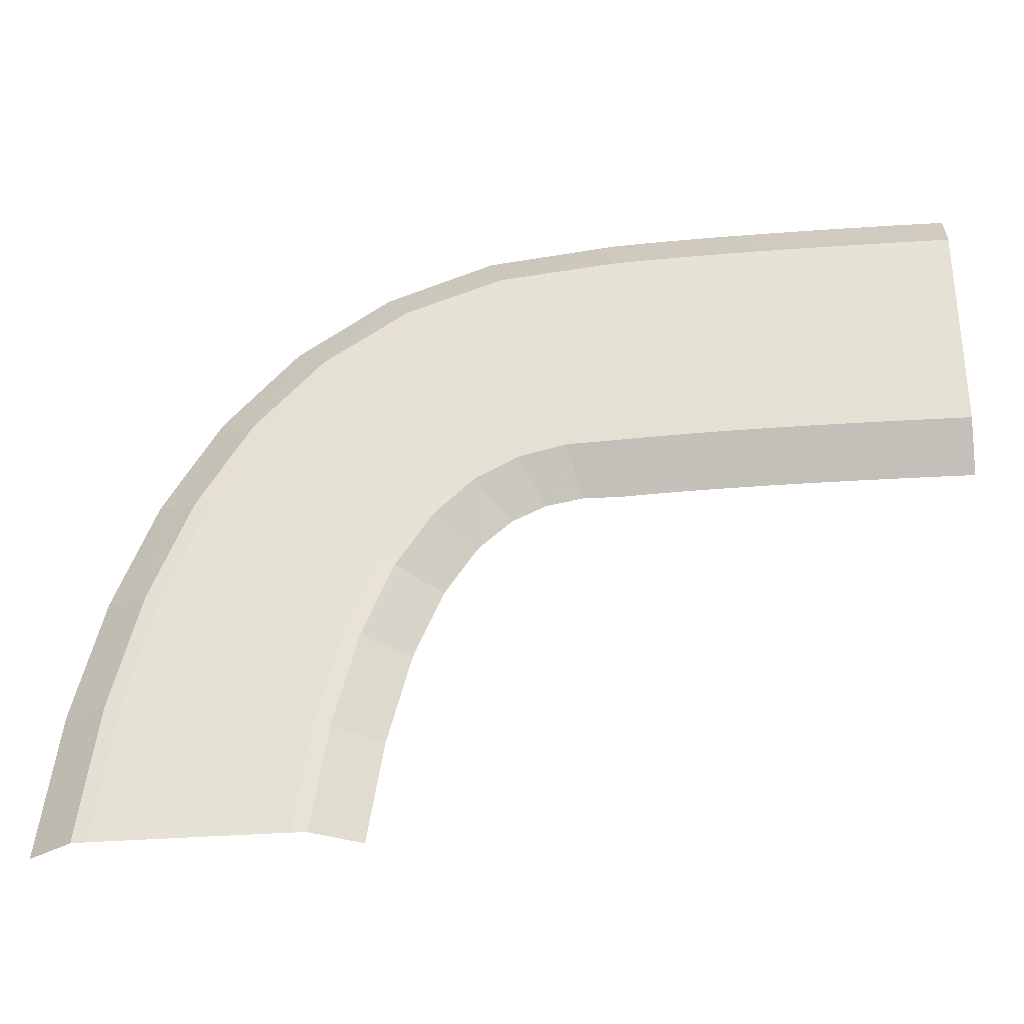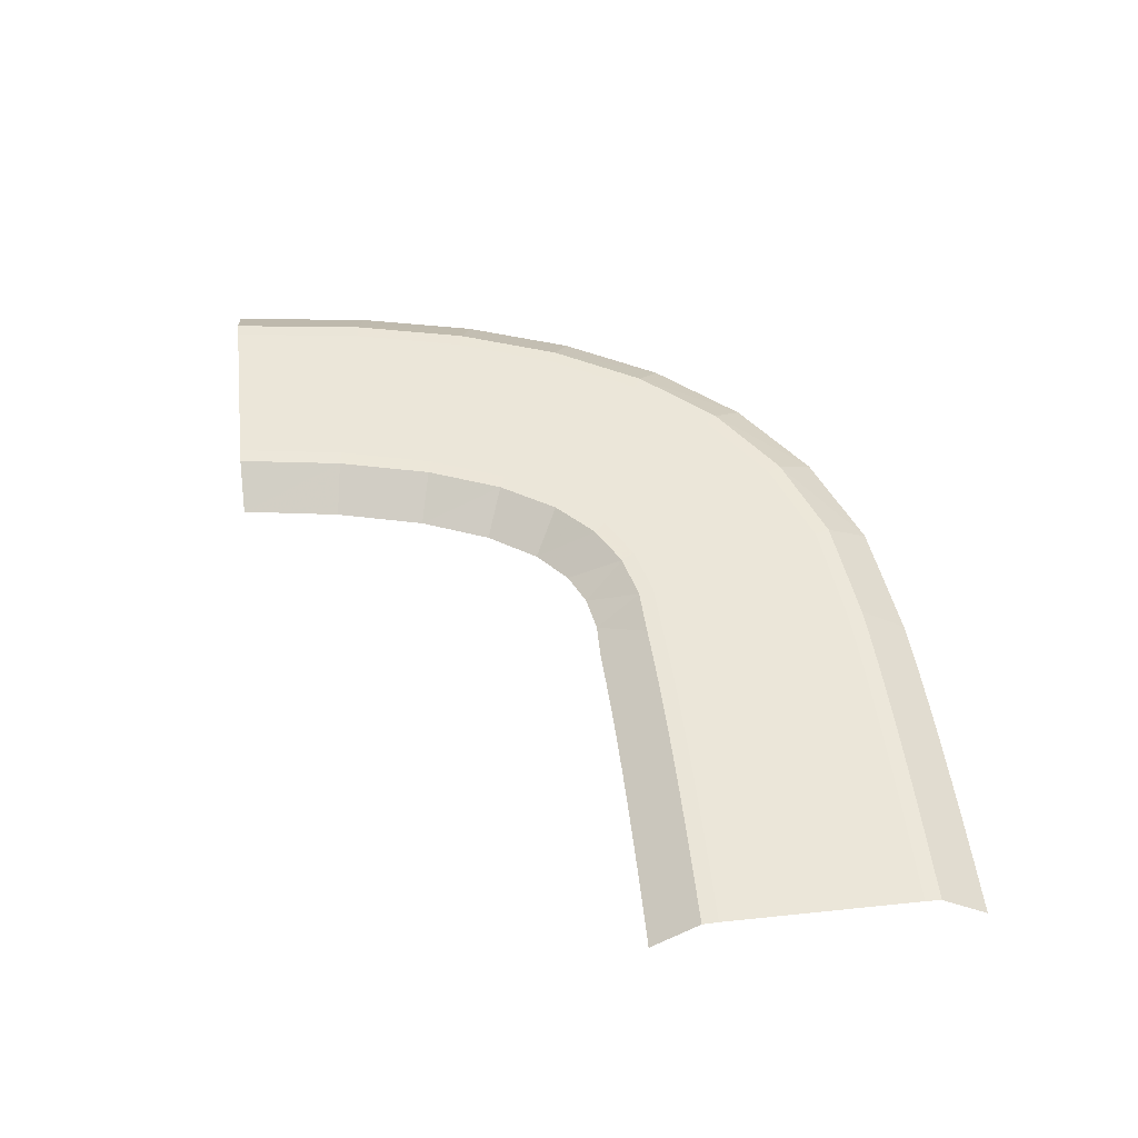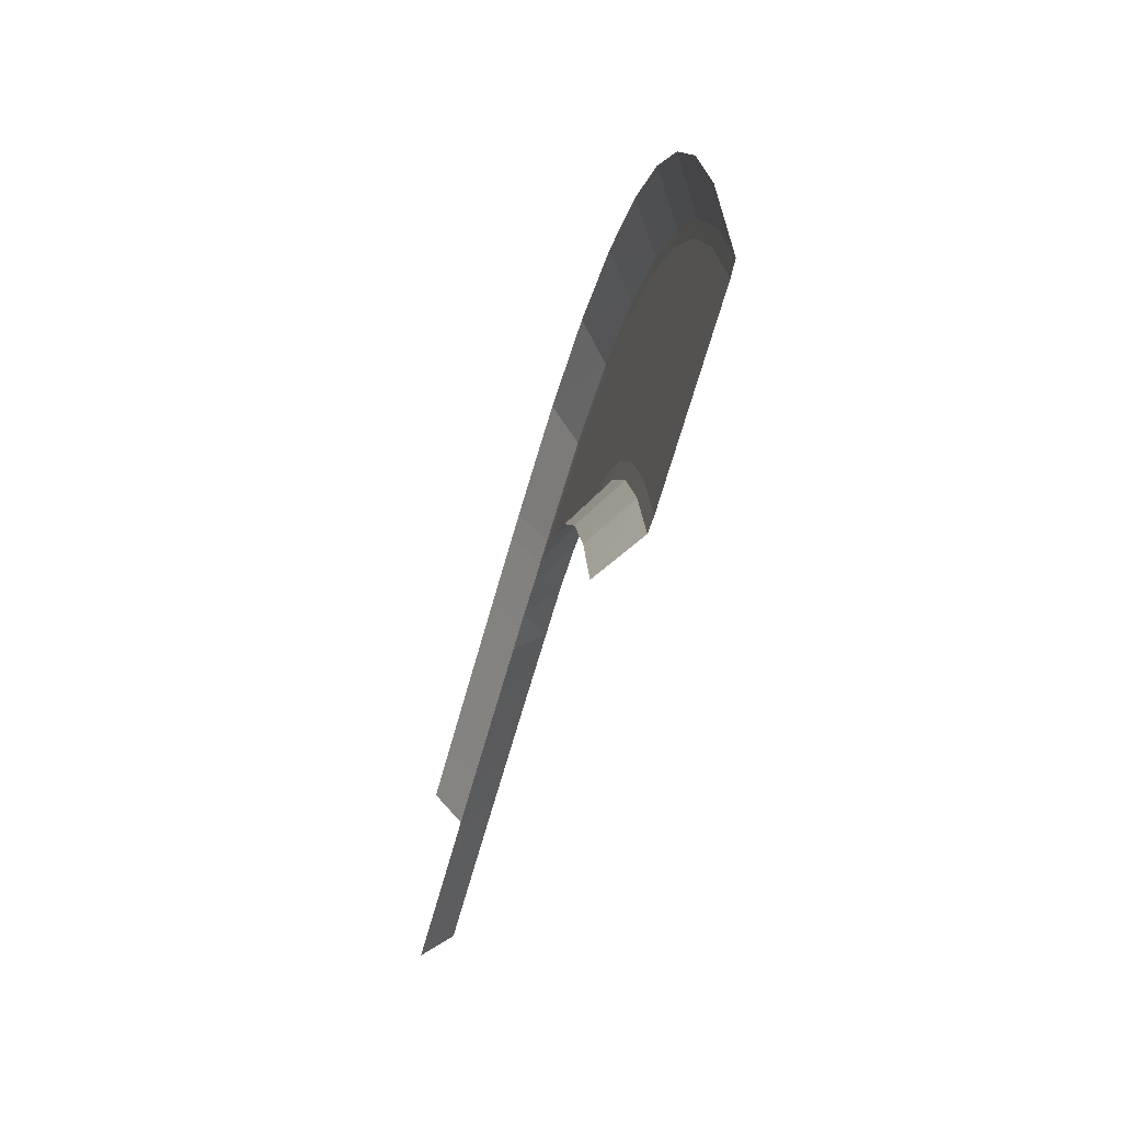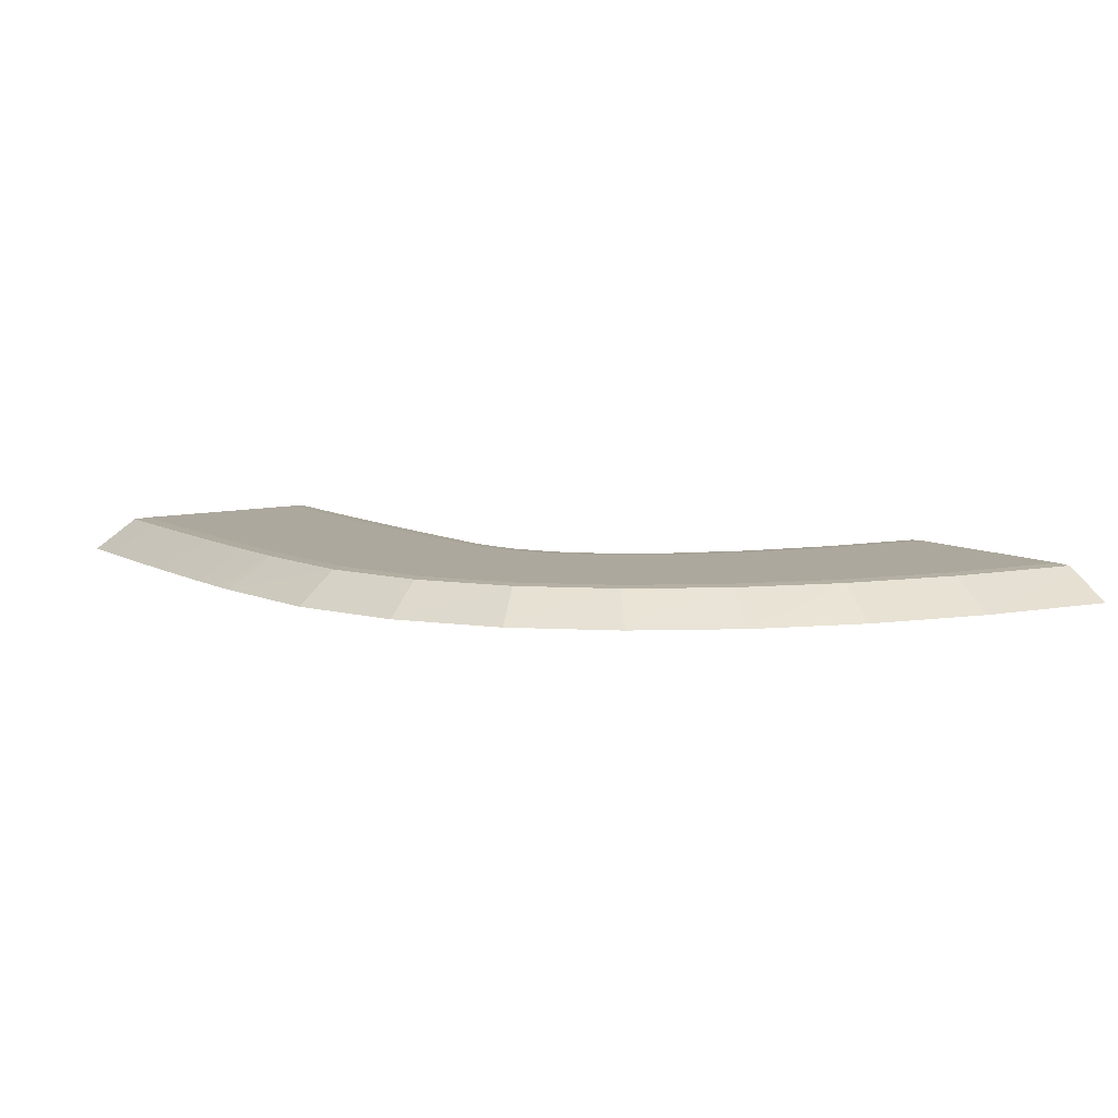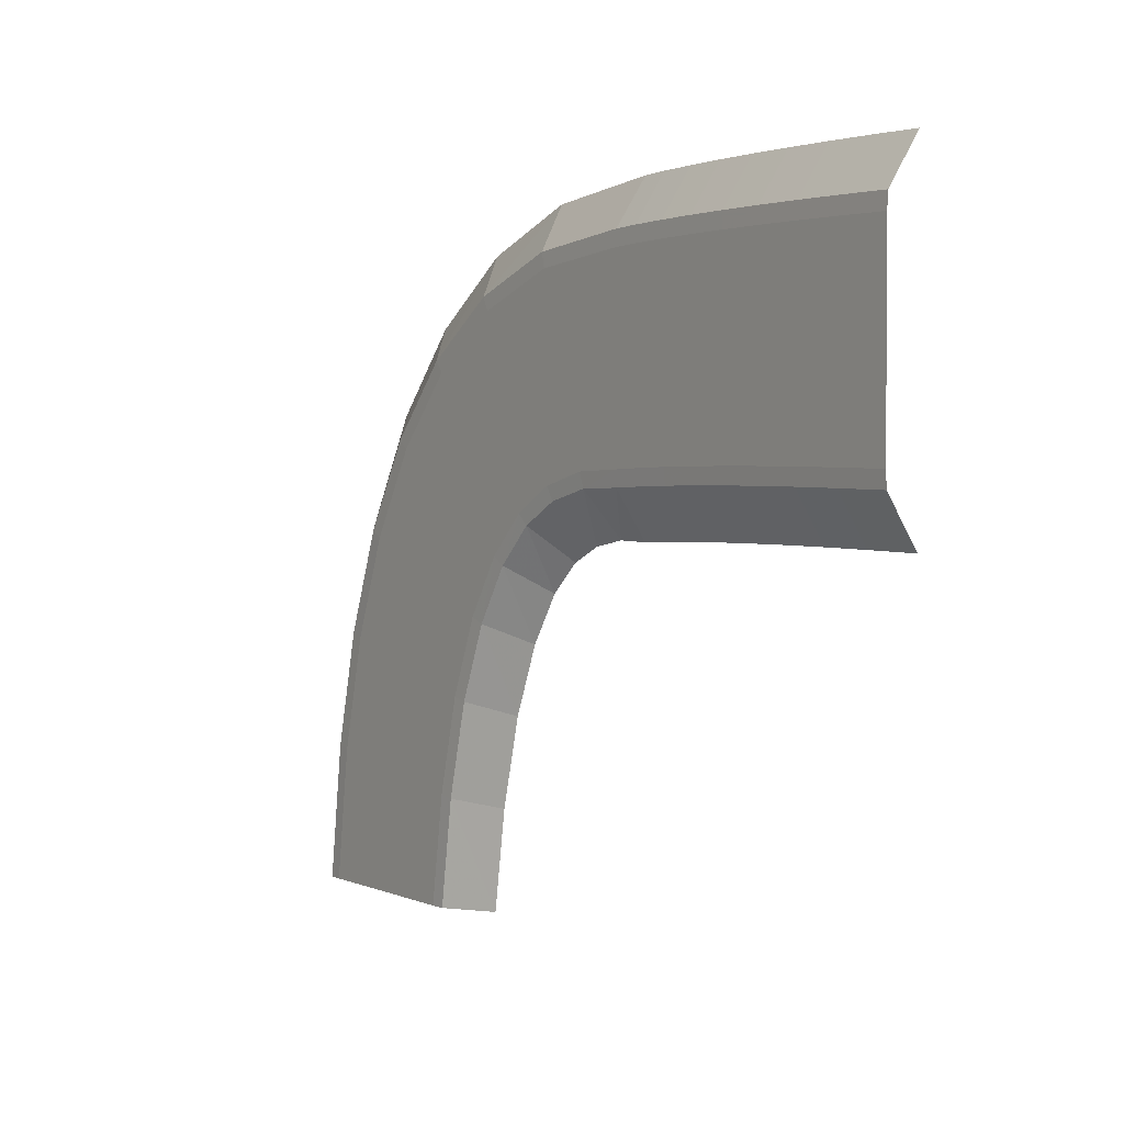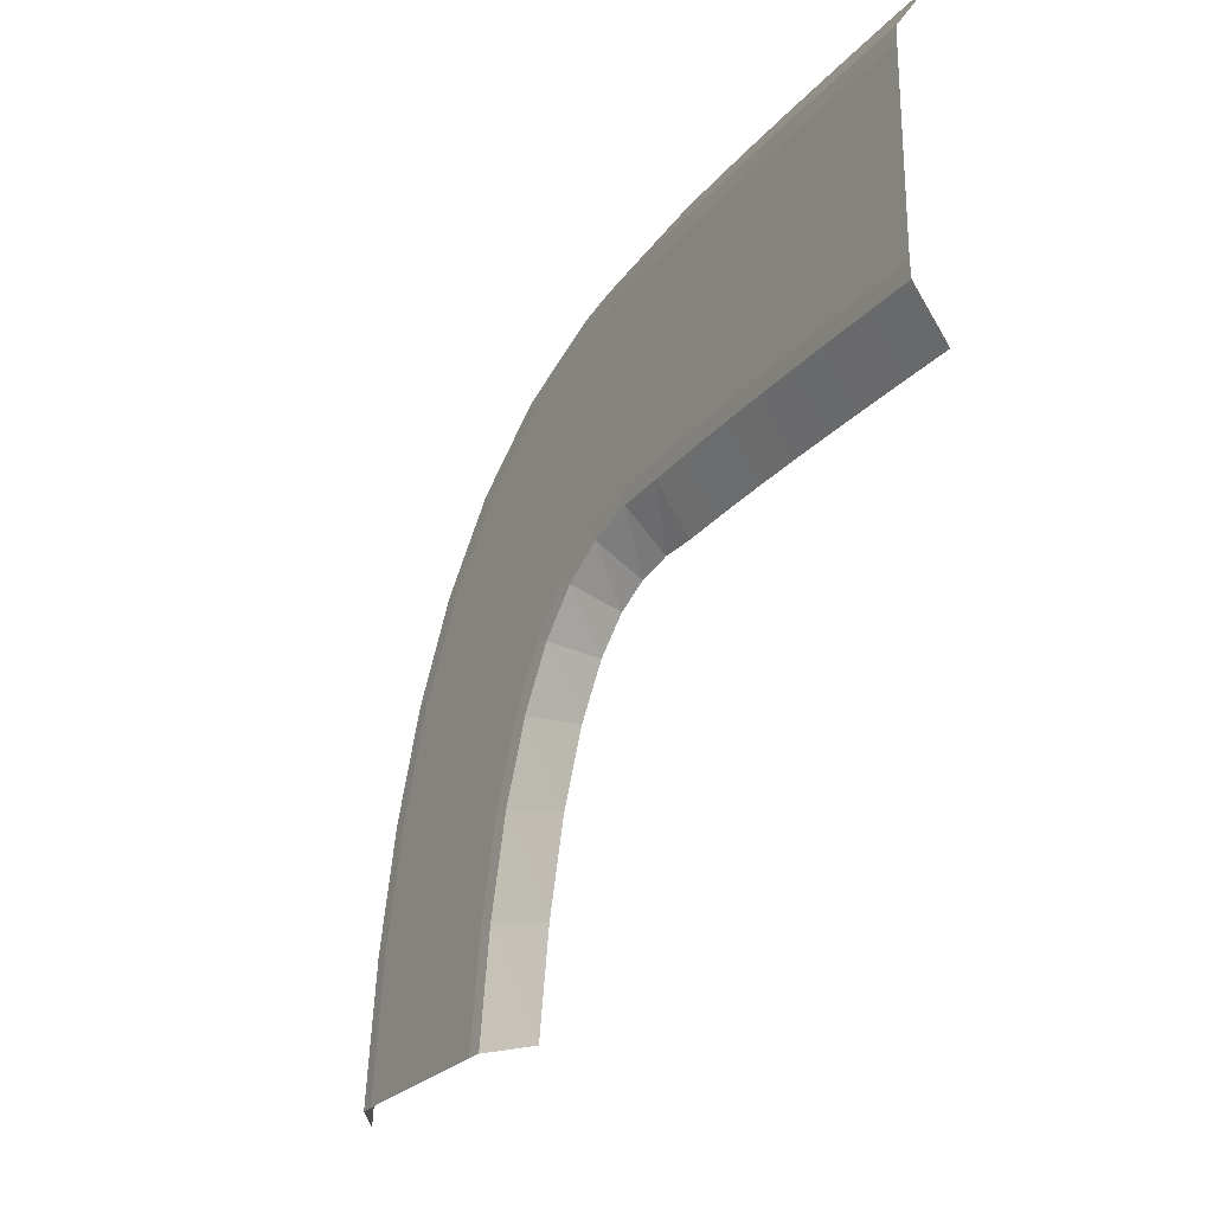
<metadata>
{"format":"obj","ext":"obj","renderer":"f3d","projection":"perspective","resolution":1024,"background":"white","views":[{"elev":-32.0,"azim":-173.4,"up":"+Z"},{"elev":48.3,"azim":-96.7,"up":"+Y"},{"elev":-65.8,"azim":74.4,"up":"+Z"},{"elev":8.7,"azim":55.4,"up":"+Y"},{"elev":2.1,"azim":-123.8,"up":"+Z"},{"elev":-25.2,"azim":-120.2,"up":"+Z"}]}
</metadata>
<code>
g ROAD
v -101.4 -4.5 52.08
v -101.4 -4.5 40.08
v -98.05 -4.5 52.15
v -97.86 -4.5 40.15
v -94.77 -4.5 52.2
v -94.65 -4.5 40.2
v -91.69 -4.5 52.23
v -91.64 -4.5 40.23
v -88.79 -4.5 52.24
v -88.84 -4.5 40.25
v -86.09 -4.5 52.23
v -86.24 -4.5 40.24
v -83.57 -4.5 52.2
v -83.85 -4.5 40.21
v -81.25 -4.5 52.15
v -81.67 -4.5 40.16
v -79.4 -4.5 52.08
v -79.4 -4.5 40.08
v -72.38 -4.5 51.42
v -75.93 -4.5 39.96
v -66.36 -4.5 49.36
v -72.65 -4.5 39.14
v -61.15 -4.5 45.94
v -69.73 -4.5 37.56
v -56.88 -4.5 41.37
v -67.06 -4.5 35.01
v -53.53 -4.5 35.83
v -64.65 -4.5 31.33
v -50.98 -4.5 29.38
v -62.62 -4.5 26.44
v -49.17 -4.5 22.03
v -61.05 -4.5 20.35
v -48 -4.5 13.41
v -60 -4.5 13.41
v -101.4 -6.5 56.08
v -101.4 -4.55 53.08
v -101.4 -4.5 52.08
v -101.4 -4.5 40.08
v -101.4 -4.55 39.08
v -101.4 -6.5 36.08
v -98.12 -6.5 56.15
v -98.07 -4.55 53.15
v -98.05 -4.5 52.15
v -97.86 -4.5 40.15
v -97.85 -4.55 39.15
v -97.8 -6.5 36.15
v -94.81 -6.5 56.2
v -94.78 -4.55 53.2
v -94.77 -4.5 52.2
v -94.65 -4.5 40.2
v -94.64 -4.55 39.2
v -94.61 -6.5 36.2
v -91.7 -6.5 56.23
v -91.69 -4.55 53.23
v -91.69 -4.5 52.23
v -91.64 -4.5 40.23
v -91.64 -4.55 39.23
v -91.63 -6.5 36.23
v -88.78 -6.5 56.24
v -88.79 -4.55 53.24
v -88.79 -4.5 52.24
v -88.84 -4.5 40.25
v -88.84 -4.55 39.25
v -88.85 -6.5 36.25
v -86.04 -6.5 56.23
v -86.08 -4.55 53.23
v -86.09 -4.5 52.23
v -86.24 -4.5 40.24
v -86.25 -4.55 39.24
v -86.29 -6.5 36.24
v -83.48 -6.5 56.2
v -83.55 -4.55 53.2
v -83.57 -4.5 52.2
v -83.85 -4.5 40.21
v -83.87 -4.55 39.21
v -83.94 -6.5 36.21
v -81.11 -6.5 56.15
v -81.21 -4.55 53.15
v -81.25 -4.5 52.15
v -81.67 -4.5 40.16
v -81.7 -4.55 39.16
v -81.81 -6.5 36.16
v -79.4 -6.5 56.08
v -79.4 -4.55 53.08
v -79.4 -4.5 52.08
v -79.4 -4.5 40.08
v -79.4 -4.55 39.08
v -79.4 -6.5 36.08
v -71.19 -6.5 55.24
v -72.08 -4.55 52.38
v -72.38 -4.5 51.42
v -75.93 -4.5 39.96
v -76.23 -4.55 39.01
v -77.12 -6.5 36.14
v -64.26 -6.5 52.76
v -65.83 -4.55 50.21
v -66.36 -4.5 49.36
v -72.65 -4.5 39.14
v -73.17 -4.55 38.29
v -74.74 -6.5 35.73
v -58.28 -6.5 48.73
v -60.43 -4.55 46.64
v -61.15 -4.5 45.94
v -69.73 -4.5 37.56
v -70.45 -4.55 36.86
v -72.6 -6.5 34.76
v -53.49 -6.5 43.49
v -56.03 -4.55 41.9
v -56.88 -4.5 41.37
v -67.06 -4.5 35.01
v -67.91 -4.55 34.49
v -70.45 -6.5 32.9
v -49.82 -6.5 37.32
v -52.6 -4.55 36.2
v -53.53 -4.5 35.83
v -64.65 -4.5 31.33
v -65.58 -4.55 30.96
v -68.36 -6.5 29.84
v -47.11 -6.5 30.36
v -50.02 -4.55 29.63
v -50.98 -4.5 29.38
v -62.62 -4.5 26.44
v -63.59 -4.55 26.2
v -66.5 -6.5 25.47
v -45.21 -6.5 22.6
v -48.18 -4.55 22.17
v -49.17 -4.5 22.03
v -61.05 -4.5 20.35
v -62.04 -4.55 20.2
v -65.01 -6.5 19.78
v -44 -6.5 13.41
v -47 -4.55 13.41
v -48 -4.5 13.41
v -60 -4.5 13.41
v -61 -4.55 13.41
v -64 -6.5 13.41
g ROAD_0
f 4 2 1
f 3 4 1
f 6 4 3
f 5 6 3
f 8 6 5
f 7 8 5
f 10 8 7
f 9 10 7
f 12 10 9
f 11 12 9
f 14 12 11
f 13 14 11
f 16 14 13
f 15 16 13
f 18 16 15
f 17 18 15
f 20 18 17
f 19 20 17
f 22 20 19
f 21 22 19
f 24 22 21
f 23 24 21
f 26 24 23
f 25 26 23
f 28 26 25
f 27 28 25
f 30 28 27
f 29 30 27
f 32 30 29
f 31 32 29
f 34 32 31
f 33 34 31
g ROAD_1
f 42 36 35
f 41 42 35
f 43 37 36
f 42 43 36
f 45 39 38
f 44 45 38
f 46 40 39
f 45 46 39
f 48 42 41
f 47 48 41
f 49 43 42
f 48 49 42
f 51 45 44
f 50 51 44
f 52 46 45
f 51 52 45
f 54 48 47
f 53 54 47
f 55 49 48
f 54 55 48
f 57 51 50
f 56 57 50
f 58 52 51
f 57 58 51
f 60 54 53
f 59 60 53
f 61 55 54
f 60 61 54
f 63 57 56
f 62 63 56
f 64 58 57
f 63 64 57
f 66 60 59
f 65 66 59
f 67 61 60
f 66 67 60
f 69 63 62
f 68 69 62
f 70 64 63
f 69 70 63
f 72 66 65
f 71 72 65
f 73 67 66
f 72 73 66
f 75 69 68
f 74 75 68
f 76 70 69
f 75 76 69
f 78 72 71
f 77 78 71
f 79 73 72
f 78 79 72
f 81 75 74
f 80 81 74
f 82 76 75
f 81 82 75
f 84 78 77
f 83 84 77
f 85 79 78
f 84 85 78
f 87 81 80
f 86 87 80
f 88 82 81
f 87 88 81
f 90 84 83
f 89 90 83
f 91 85 84
f 90 91 84
f 93 87 86
f 92 93 86
f 94 88 87
f 93 94 87
f 96 90 89
f 95 96 89
f 97 91 90
f 96 97 90
f 99 93 92
f 98 99 92
f 100 94 93
f 99 100 93
f 102 96 95
f 101 102 95
f 103 97 96
f 102 103 96
f 105 99 98
f 104 105 98
f 106 100 99
f 105 106 99
f 108 102 101
f 107 108 101
f 109 103 102
f 108 109 102
f 111 105 104
f 110 111 104
f 112 106 105
f 111 112 105
f 114 108 107
f 113 114 107
f 115 109 108
f 114 115 108
f 117 111 110
f 116 117 110
f 118 112 111
f 117 118 111
f 120 114 113
f 119 120 113
f 121 115 114
f 120 121 114
f 123 117 116
f 122 123 116
f 124 118 117
f 123 124 117
f 126 120 119
f 125 126 119
f 127 121 120
f 126 127 120
f 129 123 122
f 128 129 122
f 130 124 123
f 129 130 123
f 132 126 125
f 131 132 125
f 133 127 126
f 132 133 126
f 135 129 128
f 134 135 128
f 136 130 129
f 135 136 129

</code>
